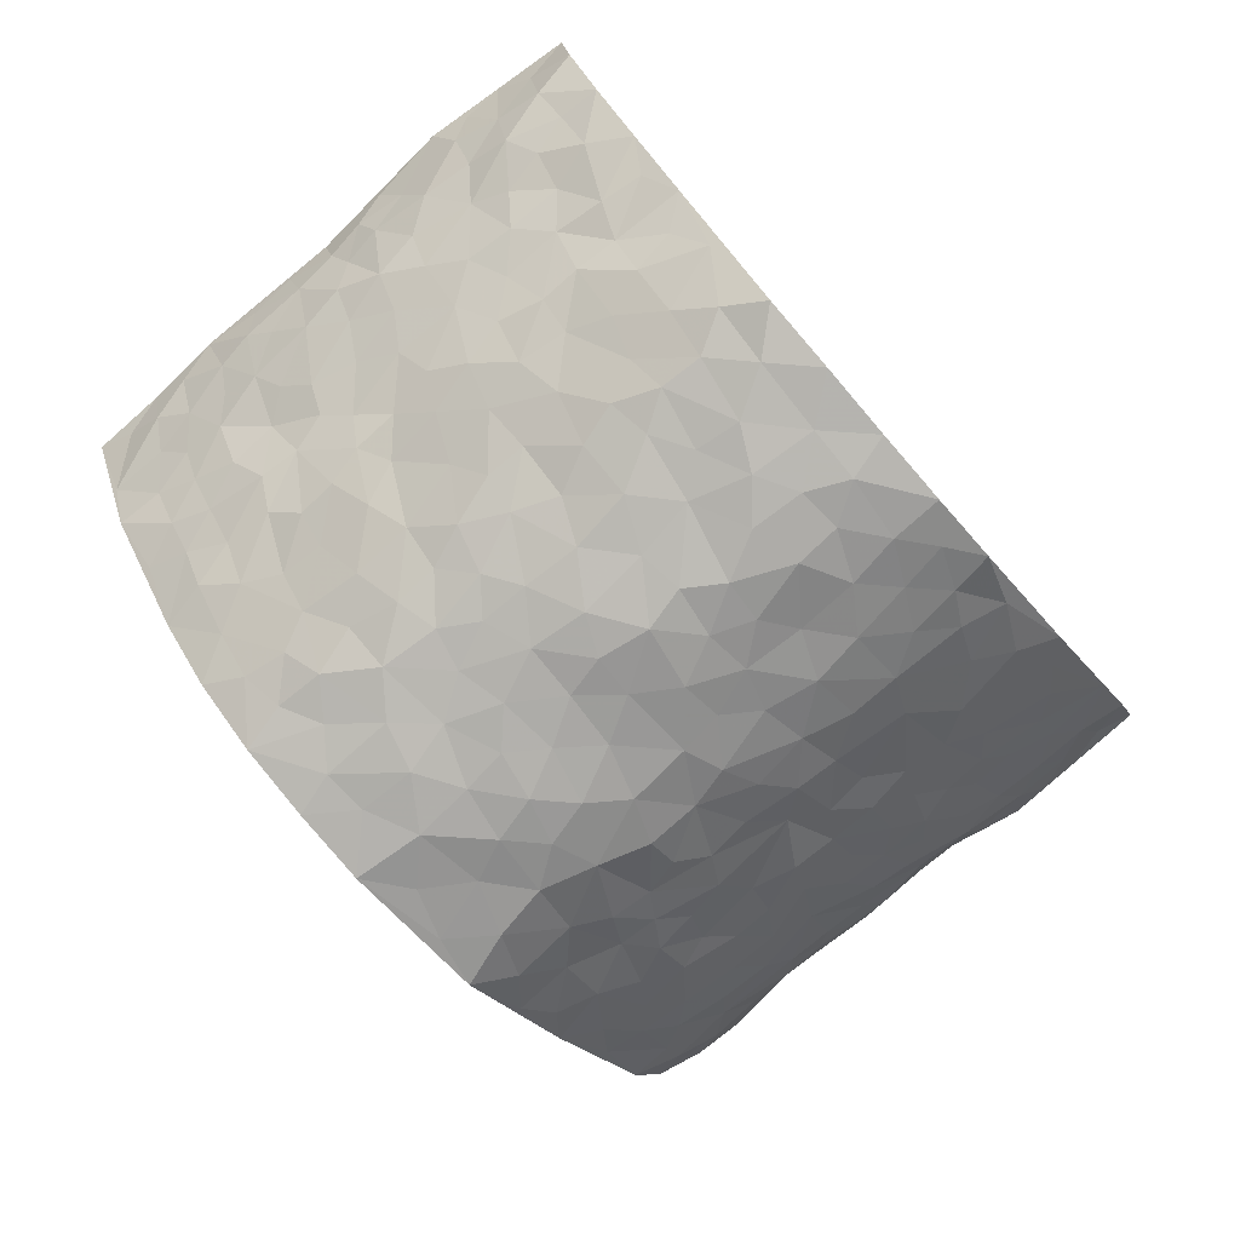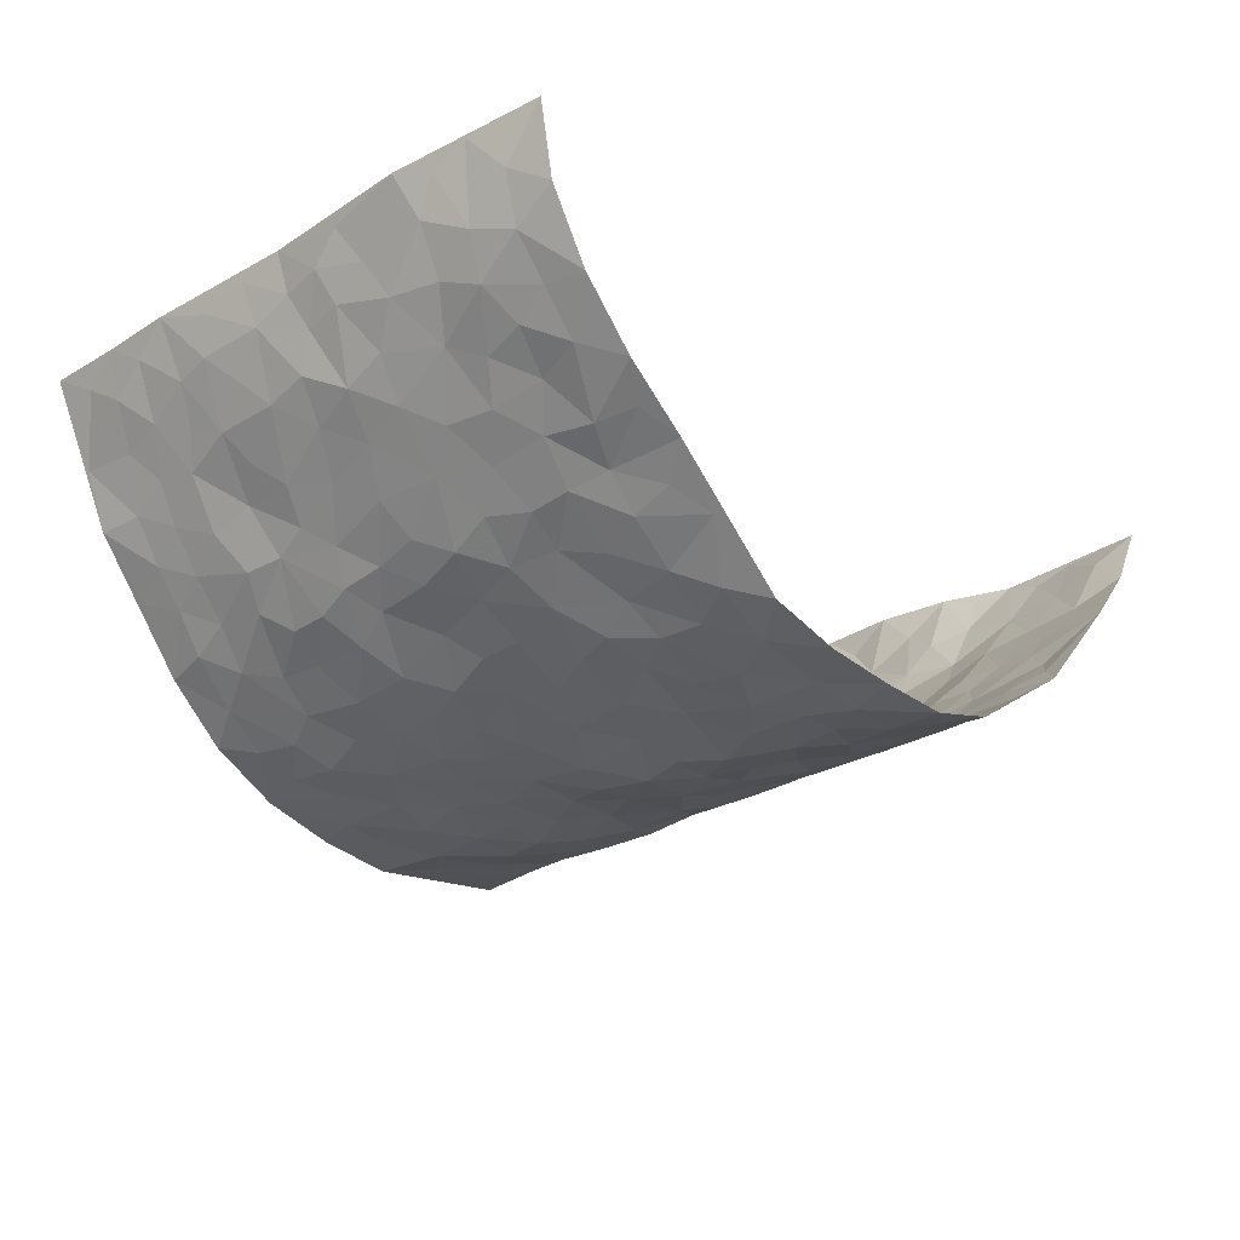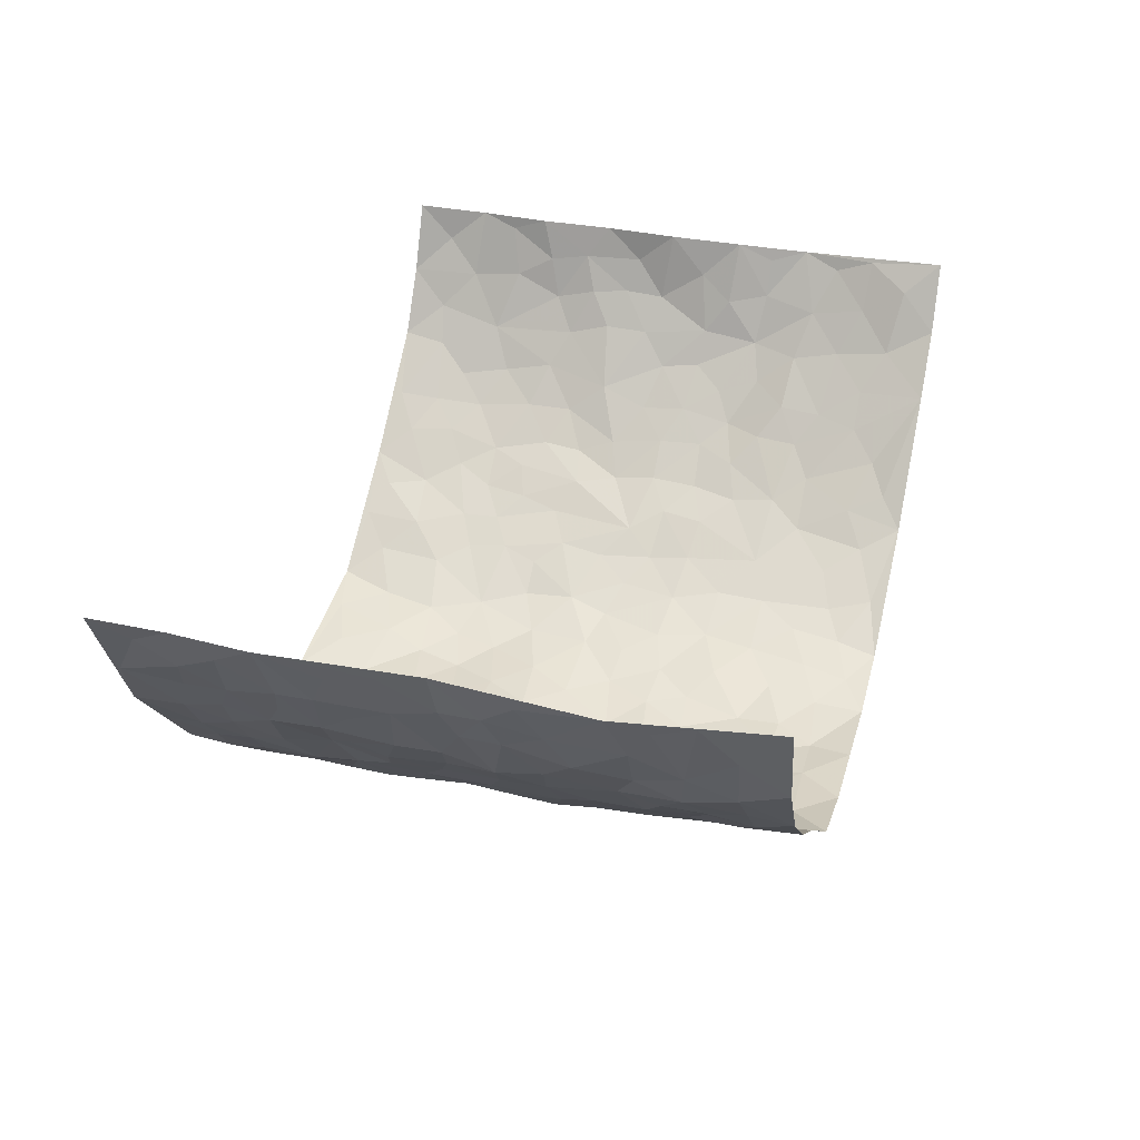
<metadata>
{"format":"obj","ext":"obj","renderer":"f3d","projection":"perspective","resolution":1024,"background":"white","views":[{"elev":-76.7,"azim":130.8,"up":"+Z"},{"elev":-28.6,"azim":131.4,"up":"+Z"},{"elev":33.8,"azim":105.4,"up":"+Z"}]}
</metadata>
<code>
v -0.7279 0.009919 0.3576
v -0.7447 1.002 0.3505
v 0.7168 0.00148 0.3661
v 0.7096 0.9996 0.3588
v -0.653 0.3978 0.1885
v -0.7208 0.5065 0.3565
v -0.683 0.3632 0.2421
v 0.0004535 0.00157 -0.2166
v -0.7226 0.2566 0.3572
v -0.7094 0.3438 0.3017
v -0.6215 0.006475 0.1374
v -0.7387 0.1333 0.3521
v -0.6074 0.2972 0.1145
v -0.6837 0.007837 0.2435
v -0.6801 0.2941 0.2245
v -0.4396 0.004695 -0.02807
v -0.7264 0.1952 0.3339
v -0.2793 0.169 -0.1448
v -0.6457 0.3272 0.1694
v -0.6928 0.1262 0.2438
v -0.7187 0.07044 0.3006
v -0.6592 0.06937 0.1857
v -0.584 0.1307 0.0854
v -0.6157 0.07921 0.1275
v -0.6918 0.2132 0.2562
v -0.703 0.2763 0.2906
v -0.6421 0.1818 0.1635
v -0.5987 0.2138 0.0983
v -0.6931 0.4934 0.2437
v -0.7277 0.3814 0.3556
v -0.6059 1.003 0.1465
v -0.4831 0.2253 -0.009266
v 0.259 0.1577 -0.1757
v -0.7505 0.7532 0.3426
v -0.3431 0.3957 -0.108
v -0.6491 0.7579 0.1732
v -0.6573 0.8367 0.1888
v -0.5164 0.4462 0.0201
v -0.532 0.61 0.03162
v -0.441 1.001 -0.03715
v -0.7322 0.6919 0.3259
v -0.5737 0.567 0.07745
v -0.3638 0.7557 -0.09756
v -0.459 0.2829 -0.02344
v -0.4204 0.2279 -0.05513
v -0.4493 0.1648 -0.03352
v -0.4099 0.6395 -0.06084
v -0.345 0.5622 -0.1118
v 0.1657 0.4738 -0.2011
v -0.3147 0.2232 -0.1255
v -0.2035 0.6118 -0.18
v -0.3507 0.6314 -0.1047
v -0.2882 0.05952 -0.1417
v -0.547 0.7148 0.05478
v -0.3655 0.1967 -0.0901
v -0.6896 0.6234 0.2516
v -0.03685 0.3484 -0.2177
v 0.0587 0.3395 -0.2161
v 0.2905 0.4515 -0.1538
v -0.0933 0.552 -0.216
v -0.1605 0.557 -0.1942
v 0.09321 0.6301 -0.2157
v -0.5558 0.35 0.05395
v -0.6338 0.5786 0.1418
v -0.7391 0.8143 0.3183
v -0.498 0.1324 0.0103
v -0.341 0.01437 -0.1021
v -0.6544 0.4711 0.1858
v -0.5451 0.1757 0.04416
v -0.5327 0.02204 0.05454
v -0.2421 0.003379 -0.1755
v -0.5402 0.09163 0.04778
v -0.4841 0.05651 0.006499
v -0.3931 0.03989 -0.06487
v -0.4128 0.1064 -0.05896
v -0.7073 0.6906 0.265
v -0.7439 0.8777 0.3394
v -0.6242 0.5135 0.134
v 0.003119 0.9981 -0.2155
v -0.6677 0.6803 0.1848
v -0.5022 0.3184 0.00668
v -0.4651 0.4648 -0.02669
v 0.007987 0.5712 -0.2326
v -0.04747 0.4831 -0.2175
v 0.00501 0.4198 -0.2181
v -0.1222 0.1291 -0.2012
v -0.5066 0.674 0.01289
v -0.707 0.5681 0.2922
v -0.6219 0.6962 0.1299
v -0.4103 0.2998 -0.0602
v -0.5551 0.2711 0.05313
v -0.4543 0.6918 -0.03162
v -0.1694 0.4863 -0.1953
v -0.2527 0.4379 -0.1622
v -0.5673 0.6539 0.06334
v -0.0101 0.1168 -0.2188
v -0.3825 0.5133 -0.07967
v -0.3222 0.2906 -0.1199
v -0.2338 0.5053 -0.1739
v -0.1777 0.383 -0.1956
v -0.7295 0.6311 0.3523
v -0.6053 0.6276 0.1081
v -0.667 0.5846 0.1977
v -0.3357 0.1124 -0.1044
v -0.47 0.5369 -0.01828
v -0.5838 0.4104 0.09653
v -0.1292 0.325 -0.2119
v -0.1486 0.2503 -0.2079
v -0.469 0.6152 -0.02306
v 0.1091 0.7289 -0.212
v -0.002833 0.215 -0.2181
v -0.07255 0.2737 -0.2217
v 0.005704 0.2885 -0.2191
v -0.3954 0.3666 -0.0735
v -0.194 0.1852 -0.1923
v -0.5681 0.4922 0.07208
v -0.4996 0.3847 0.001141
v -0.4451 0.395 -0.03416
v -0.2934 0.5263 -0.1419
v -0.2526 0.3522 -0.1695
v -0.3334 0.4696 -0.1152
v -0.2225 0.2725 -0.1833
v -0.08856 0.4117 -0.209
v -0.5254 0.5355 0.03036
v -0.09176 0.1986 -0.2158
v -0.2108 0.09488 -0.1863
v -0.3693 0.2607 -0.08932
v -0.7155 0.4437 0.3042
v -0.6915 0.426 0.2483
v 0.09389 0.4226 -0.2156
v 0.2088 0.238 -0.1917
v 0.08467 0.5166 -0.2235
v 0.02134 0.4876 -0.227
v 0.1662 0.3932 -0.1977
v 0.6529 0.4965 0.1833
v 0.2187 0.4342 -0.1846
v 0.2632 0.3137 -0.1692
v 0.1604 0.5669 -0.2028
v 0.1258 0.9985 -0.2106
v -0.28 0.6213 -0.148
v 0.3918 0.8794 -0.07839
v 0.4344 0.9972 -0.02661
v -0.2074 0.782 -0.1805
v -0.05558 0.8644 -0.2198
v -0.3053 0.3508 -0.1338
v -0.4193 0.5691 -0.05535
v -0.07244 0.05322 -0.2038
v -0.1559 0.02312 -0.1905
v 0.1232 0.002043 -0.2059
v 0.01612 0.8601 -0.2251
v -0.01505 0.6998 -0.2304
v 0.3955 0.1961 -0.08521
v 0.3299 0.2897 -0.133
v 0.5231 0.5264 0.028
v 0.4776 0.547 -0.0221
v 0.4253 0.1343 -0.06861
v 0.4758 0.227 -0.0226
v 0.3913 0.3617 -0.09238
v 0.02476 0.6407 -0.2296
v -0.05711 0.6277 -0.2212
v -0.1406 0.7304 -0.1954
v -0.08406 0.6936 -0.217
v -0.05833 0.7916 -0.2251
v -0.1326 0.6337 -0.2035
v 0.02298 0.7747 -0.2288
v 0.2462 0.9976 -0.1849
v -0.01596 0.9269 -0.2246
v -0.2584 0.8477 -0.1599
v -0.1927 0.8811 -0.1862
v -0.3011 0.7825 -0.1394
v -0.2377 0.9998 -0.1773
v -0.2206 0.6972 -0.1761
v -0.3024 0.7017 -0.1373
v -0.136 0.8301 -0.2039
v -0.1195 0.9988 -0.2144
v 0.2162 0.7457 -0.1865
v 0.1738 0.667 -0.2009
v 0.3124 0.5951 -0.1334
v 0.256 0.5232 -0.1676
v 0.2607 0.6654 -0.1673
v 0.3918 0.7435 -0.07768
v 0.3378 0.6829 -0.121
v 0.2799 0.7327 -0.1615
v 0.07146 0.9288 -0.2162
v 0.08142 0.8229 -0.223
v 0.1477 0.8575 -0.2107
v 0.2486 0.8728 -0.1789
v 0.3071 0.7927 -0.1377
v 0.2273 0.5955 -0.1758
v -0.7001 0.8724 0.2606
v -0.5814 0.8212 0.09854
v -0.6975 0.78 0.2458
v -0.6843 1.004 0.2424
v -0.7134 0.9441 0.3006
v -0.6599 0.9267 0.2016
v -0.612 0.8905 0.1402
v -0.5273 0.9339 0.04324
v -0.5651 0.8906 0.08609
v -0.5853 0.7501 0.1022
v -0.499 0.8181 0.007953
v -0.5426 0.7854 0.05203
v -0.4581 0.904 -0.02156
v -0.3646 0.8803 -0.09802
v -0.4815 0.9638 0.002622
v -0.4268 0.8186 -0.0563
v -0.4062 0.9388 -0.06796
v -0.3238 0.9751 -0.1225
v -0.4626 0.7639 -0.0246
v -0.3046 0.9033 -0.1376
v -0.249 0.932 -0.1665
v 0.1564 0.7846 -0.2028
v 0.2522 0.8038 -0.177
v 0.1907 0.9329 -0.2014
v 0.367 0.8114 -0.09751
v 0.3218 0.8799 -0.131
v 0.3521 0.9815 -0.09783
v 0.2836 0.9369 -0.1613
v 0.4003 0.9471 -0.06132
v 0.3585 0.4937 -0.1049
v 0.3135 0.5292 -0.1369
v 0.4484 0.6043 -0.052
v 0.4032 0.6644 -0.07939
v 0.3815 0.5882 -0.0935
v 0.3388 0.1901 -0.1255
v 0.4468 0.3347 -0.0531
v 0.427 0.5226 -0.06461
v 0.3326 0.388 -0.1267
v -0.1214 0.915 -0.2121
v -0.179 0.9587 -0.196
v 0.3125 0.1332 -0.1458
v 0.5267 0.01348 0.05104
v 0.201 0.3337 -0.1911
v 0.2655 0.3851 -0.1626
v 0.5199 0.2476 0.02048
v 0.6196 0.9976 0.1338
v 0.725 0.2517 0.3606
v 0.4466 0.8118 -0.03719
v 0.6059 0.487 0.1256
v 0.4463 0.7466 -0.04278
v 0.7167 0.5011 0.3603
v 0.564 0.294 0.09506
v 0.4629 0.4684 -0.02908
v 0.6374 0.3103 0.1773
v 0.4992 0.4157 0.008364
v 0.4466 0.0008174 -0.04302
v 0.09039 0.252 -0.2081
v 0.4624 0.07578 -0.0357
v 0.1347 0.3192 -0.2014
v 0.3916 0.2664 -0.08869
v 0.6844 0.2648 0.2626
v 0.5537 0.4618 0.06829
v 0.5091 0.08118 0.02113
v 0.4154 0.426 -0.06618
v 0.5305 0.3718 0.04264
v 0.2801 0.2328 -0.1576
v 0.4435 0.2712 -0.05395
v 0.2612 0.07862 -0.1696
v 0.3537 0.001799 -0.1238
v 0.2432 0.00212 -0.1787
v 0.2001 0.1149 -0.187
v 0.06888 0.1696 -0.2164
v 0.1455 0.1898 -0.2034
v 0.5333 0.1469 0.04671
v 0.6425 0.4224 0.1725
v 0.6153 0.2205 0.1562
v 0.5555 0.07986 0.07827
v 0.5722 0.3844 0.08917
v 0.6005 0.3389 0.1293
v 0.6939 0.326 0.271
v 0.6282 0.567 0.143
v 0.5808 0.145 0.1113
v 0.6193 0.1494 0.1722
v 0.6718 0.3672 0.2301
v 0.7125 0.3504 0.325
v 0.694 0.4387 0.2703
v 0.5146 0.3129 0.02259
v 0.647 0.1056 0.2229
v 0.3231 0.0632 -0.1406
v 0.3892 0.06821 -0.09633
v 0.07159 0.07759 -0.2102
v 0.1434 0.07229 -0.203
v 0.7344 0.7499 0.3526
v 0.6012 0.07845 0.1459
v 0.562 0.2156 0.07931
v 0.715 0.4256 0.343
v 0.6992 0.5092 0.2903
v 0.6488 0.25 0.207
v 0.4807 0.1474 -0.01367
v 0.605 0.0005242 0.1466
v 0.4612 0.3944 -0.0368
v 0.7009 0.06379 0.3296
v 0.7178 0.1266 0.3646
v 0.6626 0.1799 0.2361
v 0.6914 0.124 0.2881
v 0.6486 0.008508 0.232
v 0.7087 0.1885 0.323
v 0.5735 0.5554 0.08429
v 0.5924 0.6323 0.1026
v 0.5202 0.6359 0.02205
v 0.6722 0.6909 0.2121
v 0.5512 0.7708 0.05767
v 0.721 0.6251 0.3354
v 0.6383 0.6411 0.1637
v 0.683 0.5947 0.2402
v 0.6161 0.7429 0.1374
v 0.6736 0.5303 0.2346
v 0.7078 0.5739 0.2968
v 0.6969 0.6592 0.2742
v 0.5579 0.6918 0.06306
v 0.5032 0.7235 0.01127
v 0.4646 0.6746 -0.03032
v 0.6848 0.8521 0.2359
v 0.6068 0.8702 0.1174
v 0.6631 0.7761 0.201
v 0.7042 0.7778 0.2766
v 0.6527 0.8433 0.1694
v 0.7212 0.8748 0.3529
v 0.5931 0.8015 0.1052
v 0.7202 0.8116 0.3313
v 0.6237 0.9307 0.1418
v 0.6853 0.9989 0.2374
v 0.5332 0.9974 0.04694
v 0.6733 0.9258 0.2044
v 0.6989 0.9287 0.2879
v 0.5722 0.9336 0.07929
v 0.4948 0.9008 0.007236
v 0.4411 0.8806 -0.03053
v 0.4852 0.9687 0.008407
v 0.5044 0.8213 0.01681
v 0.5494 0.86 0.06651
f 29 6 128
f 12 21 20
f 26 10 9
f 55 45 46
f 27 19 15
f 26 9 17
f 101 6 88
f 12 1 21
f 7 15 19
f 125 86 96
f 84 123 85
f 129 29 128
f 25 27 15
f 12 20 17
f 73 75 66
f 22 14 11
f 26 17 25
f 9 12 17
f 25 15 26
f 5 129 7
f 52 146 48
f 55 18 50
f 7 19 5
f 20 27 25
f 124 82 105
f 41 76 34
f 20 14 22
f 14 20 21
f 14 21 1
f 24 22 11
f 24 27 22
f 72 66 69
f 69 32 91
f 70 24 11
f 24 23 27
f 17 20 25
f 27 20 22
f 10 15 7
f 10 26 15
f 23 28 27
f 27 13 19
f 28 23 69
f 13 27 28
f 119 121 94
f 10 7 129
f 6 30 128
f 9 10 30
f 36 192 80
f 80 102 89
f 118 81 44
f 64 103 78
f 115 126 86
f 45 32 46
f 91 63 13
f 129 68 29
f 95 87 54
f 95 54 199
f 202 40 204
f 82 97 105
f 29 88 6
f 18 55 104
f 148 126 71
f 38 82 124
f 50 18 122
f 117 82 38
f 5 19 106
f 82 117 118
f 80 64 102
f 127 45 55
f 194 77 190
f 98 35 114
f 39 124 105
f 127 50 98
f 106 19 13
f 66 75 46
f 39 95 42
f 63 117 38
f 95 89 102
f 101 56 76
f 51 140 99
f 18 53 126
f 62 83 132
f 45 127 90
f 112 113 57
f 103 29 68
f 130 85 58
f 109 39 105
f 35 94 121
f 113 246 58
f 151 165 163
f 120 100 94
f 114 127 98
f 192 190 65
f 95 39 87
f 36 191 37
f 67 104 74
f 56 101 88
f 13 63 106
f 192 34 76
f 268 241 243
f 108 115 125
f 93 84 60
f 133 84 85
f 156 288 157
f 101 76 41
f 80 103 64
f 105 97 146
f 99 61 51
f 92 109 47
f 125 96 111
f 158 227 153
f 75 104 55
f 69 66 32
f 81 91 32
f 106 78 68
f 42 64 78
f 77 34 65
f 24 70 72
f 75 73 16
f 16 71 67
f 2 34 77
f 13 28 91
f 103 56 88
f 56 80 76
f 72 69 23
f 11 16 70
f 16 73 70
f 16 67 74
f 115 18 126
f 24 72 23
f 73 72 70
f 16 74 75
f 72 73 66
f 32 45 44
f 84 83 60
f 66 46 32
f 78 106 116
f 117 63 81
f 67 53 104
f 103 68 78
f 69 91 28
f 36 80 89
f 106 38 116
f 106 68 5
f 81 118 117
f 62 132 138
f 32 44 81
f 53 67 71
f 57 58 85
f 123 100 107
f 93 60 61
f 33 230 224
f 8 96 147
f 132 133 130
f 140 48 119
f 93 100 123
f 122 98 50
f 164 60 160
f 53 71 126
f 125 112 108
f 193 194 195
f 75 55 46
f 63 91 81
f 56 103 80
f 196 198 31
f 18 104 53
f 121 48 97
f 38 106 63
f 118 97 82
f 97 35 121
f 51 172 140
f 130 134 49
f 87 39 109
f 288 252 263
f 97 114 35
f 47 43 92
f 57 113 58
f 248 130 58
f 34 101 41
f 114 90 127
f 116 124 42
f 145 94 35
f 118 114 97
f 167 79 175
f 98 145 35
f 85 123 57
f 43 47 52
f 199 36 89
f 42 78 116
f 159 83 62
f 88 29 103
f 74 104 75
f 118 44 90
f 173 140 172
f 42 95 102
f 190 192 37
f 65 190 77
f 89 95 199
f 125 111 112
f 92 87 109
f 18 115 122
f 177 180 176
f 112 57 107
f 109 105 146
f 93 94 100
f 285 286 275
f 96 86 147
f 137 232 131
f 57 123 107
f 87 92 208
f 49 134 136
f 132 130 49
f 161 164 162
f 50 127 55
f 122 108 107
f 122 107 100
f 48 140 52
f 118 90 114
f 99 119 94
f 123 84 93
f 36 37 192
f 48 121 119
f 120 122 100
f 39 42 124
f 38 124 116
f 248 58 246
f 44 45 90
f 98 122 120
f 146 52 47
f 94 93 99
f 168 209 170
f 212 183 188
f 202 197 200
f 42 102 64
f 107 108 112
f 99 93 61
f 8 280 96
f 112 111 113
f 125 115 86
f 115 108 122
f 128 30 10
f 5 68 129
f 10 129 128
f 132 49 138
f 83 84 133
f 130 133 85
f 83 133 132
f 248 134 130
f 156 152 224
f 151 110 165
f 212 186 211
f 153 224 249
f 254 251 244
f 246 261 262
f 225 158 249
f 49 136 179
f 185 184 150
f 214 188 181
f 181 188 182
f 161 163 174
f 143 170 172
f 110 211 185
f 184 79 167
f 174 228 169
f 62 110 159
f 163 150 144
f 210 169 229
f 170 143 168
f 176 211 110
f 98 120 145
f 94 145 120
f 48 146 97
f 109 146 47
f 148 86 126
f 147 86 148
f 71 8 148
f 8 147 148
f 244 276 254
f 232 136 134
f 174 143 161
f 60 83 160
f 163 162 151
f 159 160 83
f 261 281 262
f 259 281 149
f 219 220 59
f 246 113 111
f 33 255 131
f 157 256 152
f 137 255 153
f 230 278 279
f 262 260 33
f 154 155 242
f 131 255 137
f 248 131 232
f 281 280 149
f 259 258 278
f 220 179 59
f 159 151 160
f 162 160 151
f 164 61 60
f 228 174 144
f 144 174 163
f 159 110 151
f 161 172 164
f 186 184 185
f 161 162 163
f 61 164 51
f 160 162 164
f 187 217 213
f 150 163 165
f 205 202 200
f 79 184 139
f 170 43 173
f 174 169 143
f 161 143 172
f 167 144 150
f 176 180 183
f 172 170 173
f 223 226 221
f 185 150 165
f 99 140 119
f 207 206 203
f 172 51 164
f 43 52 173
f 173 52 140
f 167 175 228
f 228 229 169
f 210 168 169
f 177 110 62
f 189 138 179
f 62 138 177
f 136 232 233
f 181 182 222
f 150 184 167
f 178 180 189
f 49 179 138
f 177 138 189
f 180 178 182
f 178 179 220
f 307 308 304
f 222 223 221
f 215 187 188
f 176 183 212
f 187 213 186
f 214 215 188
f 185 211 186
f 237 181 239
f 182 188 183
f 110 185 165
f 216 215 141
f 211 176 212
f 182 183 180
f 176 110 177
f 213 184 186
f 178 189 179
f 177 189 180
f 195 190 37
f 197 198 200
f 195 194 190
f 34 192 65
f 80 192 76
f 37 196 195
f 194 2 77
f 193 2 194
f 196 37 191
f 31 193 195
f 198 196 191
f 31 195 196
f 199 201 191
f 197 204 31
f 198 191 201
f 31 198 197
f 201 199 54
f 36 199 191
f 54 208 201
f 208 43 205
f 208 54 87
f 198 201 200
f 206 205 203
f 43 170 203
f 210 207 209
f 40 202 206
f 31 204 40
f 197 202 204
f 208 205 200
f 43 203 205
f 205 206 202
f 203 209 207
f 171 40 207
f 40 206 207
f 208 200 201
f 43 208 92
f 170 209 203
f 168 143 169
f 207 210 171
f 168 210 209
f 188 187 212
f 212 187 186
f 166 139 213
f 184 213 139
f 237 214 181
f 215 214 141
f 216 141 218
f 213 217 166
f 142 166 216
f 217 216 166
f 187 215 217
f 216 217 215
f 237 141 214
f 142 216 218
f 223 222 182
f 179 136 59
f 223 220 219
f 267 238 251
f 237 327 141
f 223 182 178
f 158 290 253
f 220 223 178
f 59 233 227
f 233 59 136
f 248 246 131
f 153 249 158
f 251 254 267
f 223 219 226
f 111 261 246
f 297 251 238
f 276 256 157
f 167 228 144
f 229 228 175
f 175 171 229
f 229 171 210
f 260 257 33
f 265 271 272
f 266 289 283
f 269 243 250
f 249 224 152
f 266 283 271
f 227 233 137
f 253 227 158
f 325 313 320
f 135 264 275
f 310 329 239
f 270 298 297
f 249 256 225
f 275 273 269
f 311 222 221
f 155 154 299
f 234 276 157
f 310 311 299
f 222 239 181
f 221 226 155
f 266 263 252
f 242 290 244
f 264 273 275
f 273 264 243
f 242 244 154
f 276 290 225
f 288 234 157
f 240 282 302
f 275 286 306
f 225 290 158
f 234 263 284
f 241 254 276
f 233 232 137
f 137 153 227
f 264 135 238
f 244 251 154
f 260 259 257
f 227 253 219
f 33 224 255
f 154 297 299
f 240 302 307
f 297 154 251
f 264 268 243
f 253 226 219
f 271 284 263
f 277 294 293
f 290 242 253
f 241 234 284
f 59 227 219
f 242 155 226
f 252 245 231
f 157 152 156
f 257 230 33
f 152 256 249
f 278 230 257
f 262 33 131
f 224 153 255
f 259 278 257
f 134 248 232
f 230 279 224
f 96 261 111
f 261 96 280
f 280 281 261
f 246 262 131
f 252 247 245
f 268 267 241
f 283 277 272
f 288 247 252
f 275 274 285
f 295 291 294
f 267 268 264
f 263 234 288
f 309 310 299
f 290 276 244
f 283 272 271
f 267 254 241
f 265 243 241
f 236 240 285
f 297 238 270
f 303 305 298
f 241 276 234
f 221 155 299
f 272 277 293
f 250 243 287
f 286 285 240
f 284 271 265
f 271 263 266
f 295 3 291
f 225 256 276
f 241 284 265
f 289 266 231
f 3 292 291
f 321 235 323
f 293 294 296
f 279 278 258
f 245 279 258
f 279 156 224
f 260 281 259
f 280 8 149
f 262 281 260
f 231 266 252
f 267 264 238
f 306 304 270
f 283 289 295
f 243 269 273
f 236 269 250
f 294 292 296
f 274 236 285
f 269 274 275
f 250 287 293
f 245 289 231
f 236 274 269
f 156 279 247
f 242 226 253
f 247 279 245
f 243 265 287
f 288 156 247
f 265 272 293
f 296 292 236
f 293 287 265
f 295 294 277
f 277 283 295
f 236 250 296
f 289 3 295
f 292 294 291
f 293 296 250
f 300 304 308
f 325 320 235
f 329 330 326
f 270 304 303
f 270 303 298
f 309 305 301
f 135 306 270
f 299 297 298
f 298 309 299
f 238 135 270
f 300 314 305
f 303 300 305
f 304 306 307
f 300 303 304
f 282 319 315
f 322 325 235
f 275 306 135
f 307 306 286
f 240 307 286
f 308 307 302
f 302 282 308
f 308 282 315
f 305 309 298
f 310 309 301
f 310 301 329
f 310 239 311
f 222 311 239
f 299 311 221
f 319 312 315
f 312 323 316
f 301 305 318
f 305 314 316
f 300 308 315
f 316 314 312
f 312 314 315
f 315 314 300
f 323 312 324
f 316 313 318
f 282 4 317
f 330 313 325
f 4 321 324
f 235 320 323
f 282 317 319
f 312 319 317
f 326 325 322
f 316 320 313
f 316 318 305
f 142 218 327
f 327 218 141
f 316 323 320
f 324 312 317
f 4 324 317
f 321 323 324
f 318 313 330
f 328 326 322
f 326 327 329
f 329 327 237
f 326 328 327
f 322 142 328
f 327 328 142
f 329 237 239
f 301 318 330
f 326 330 325
f 330 329 301

</code>
